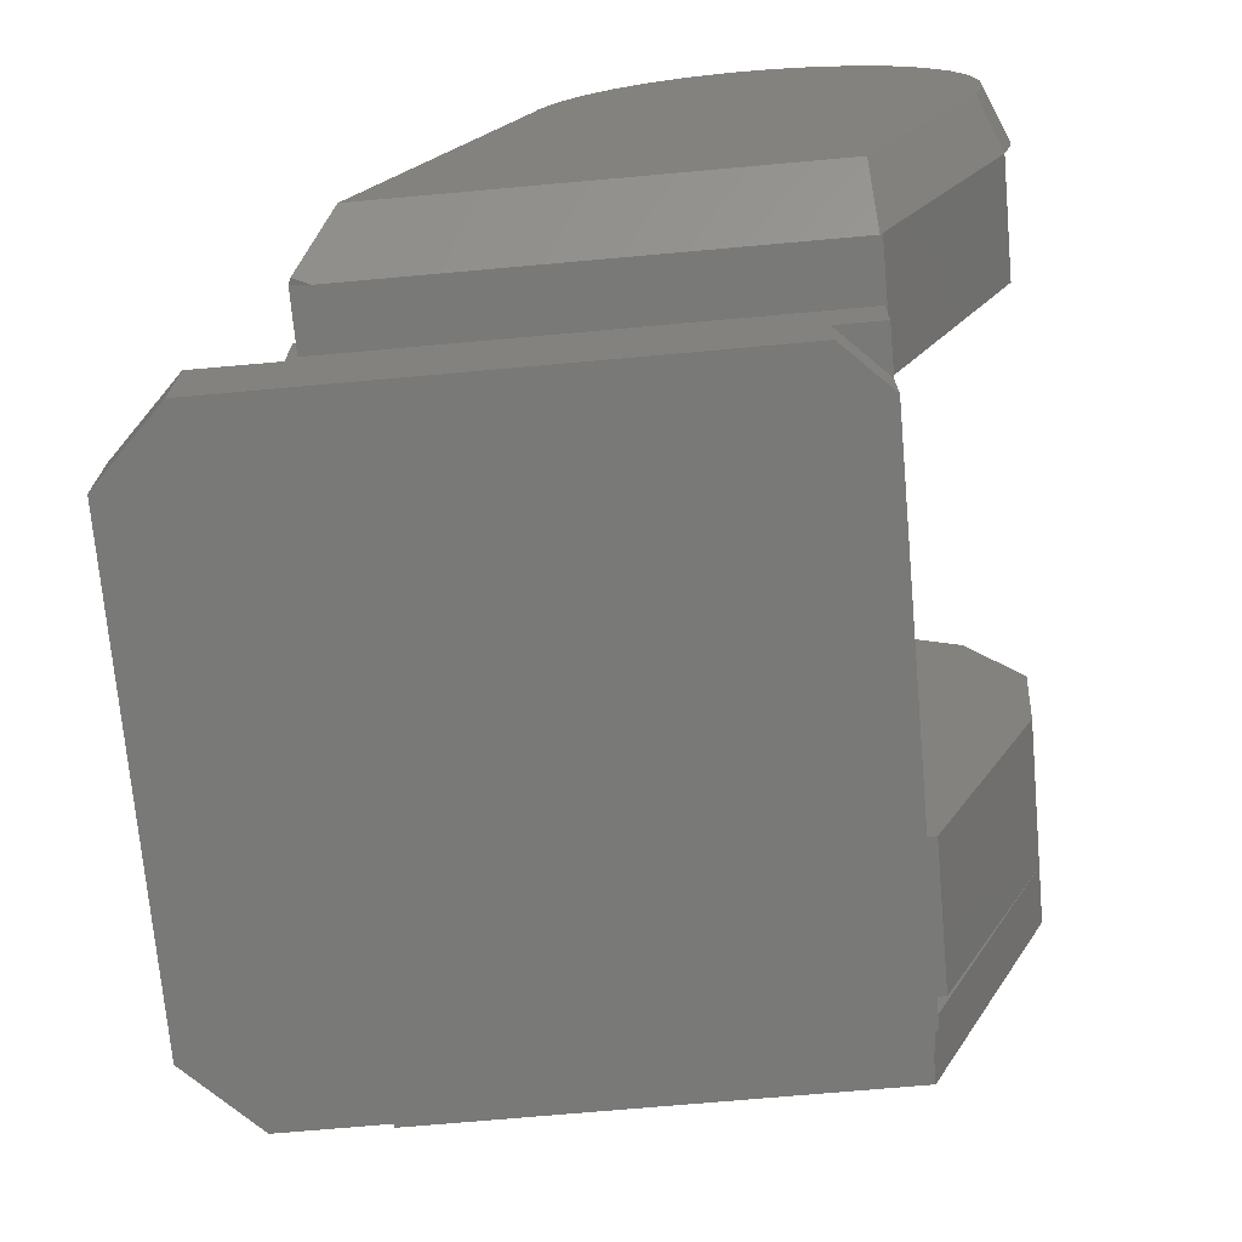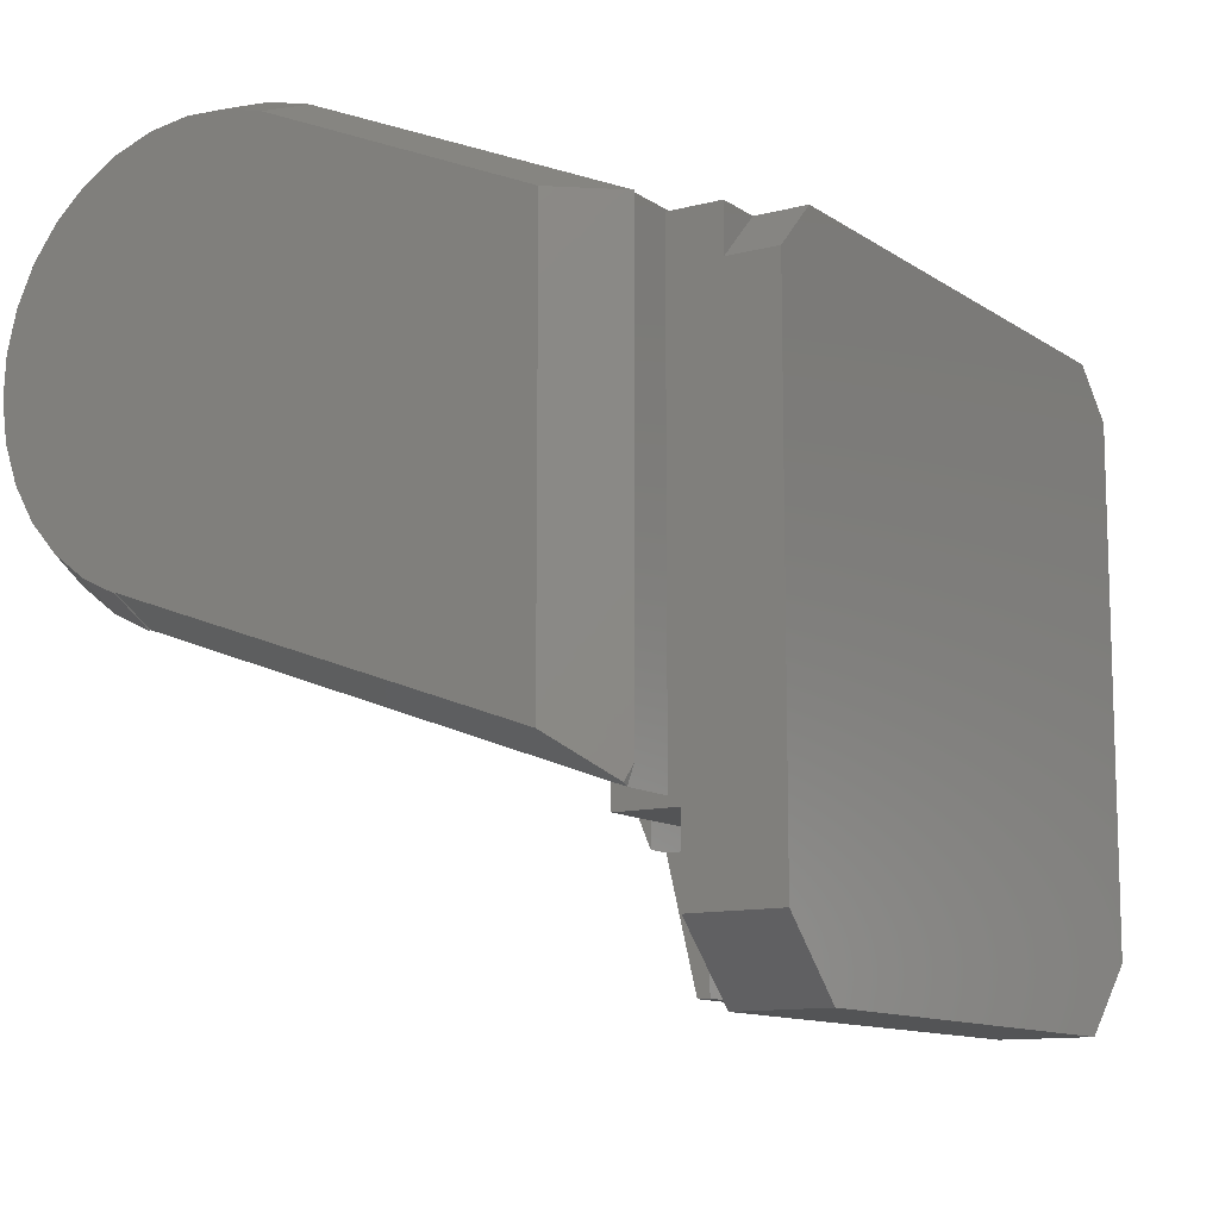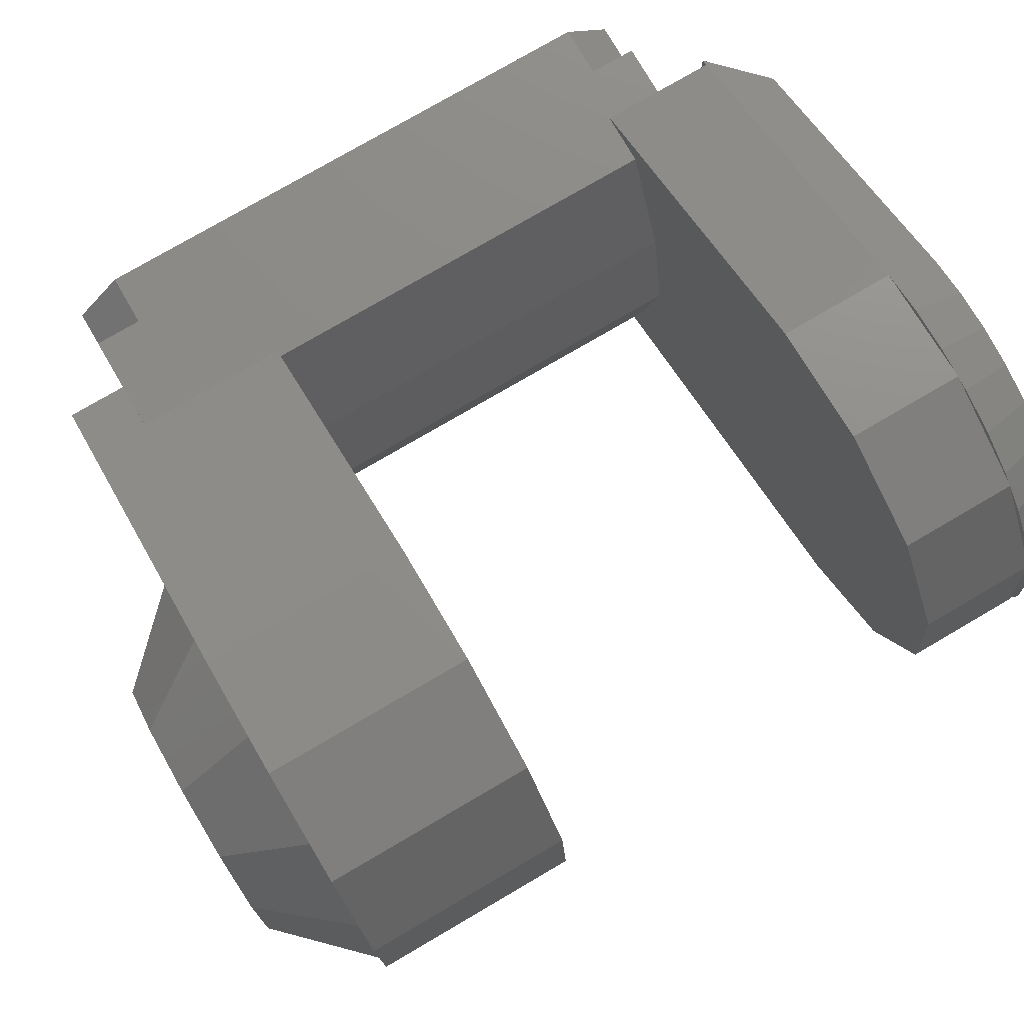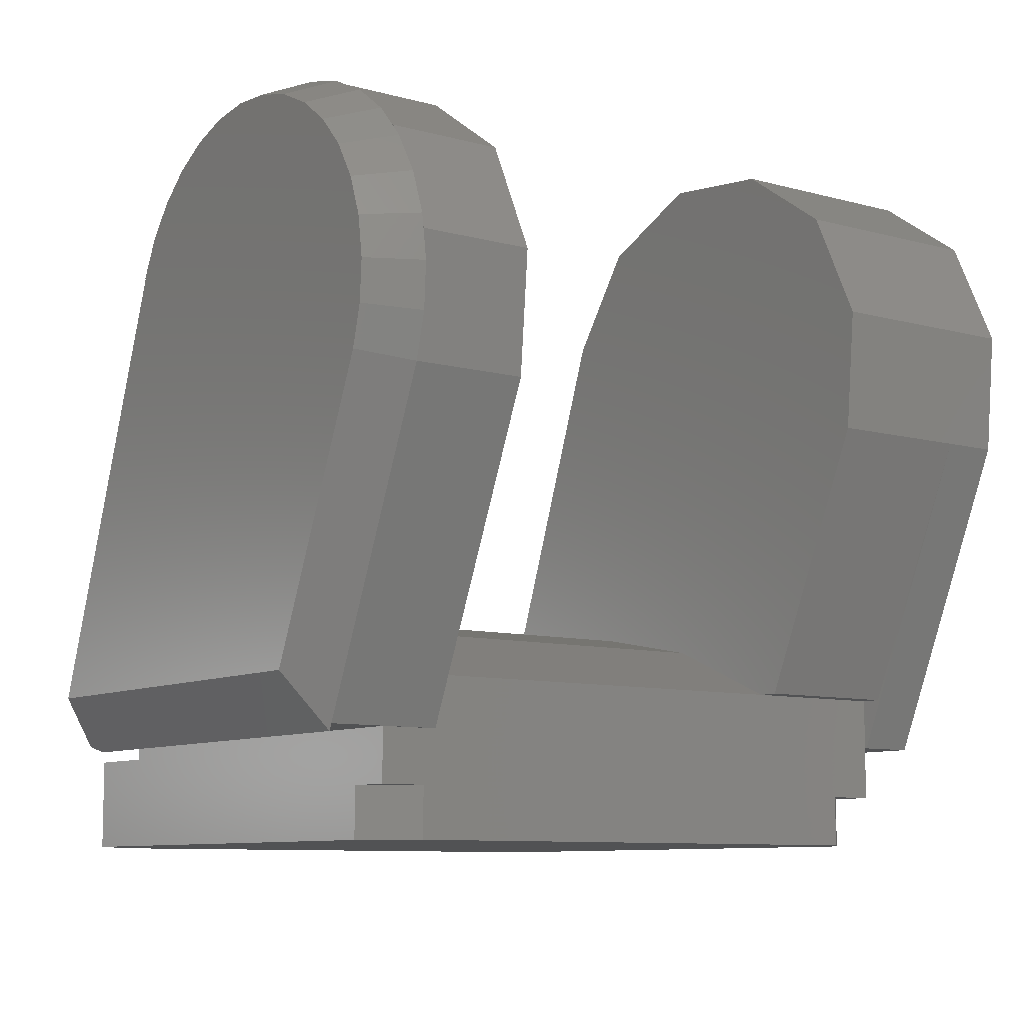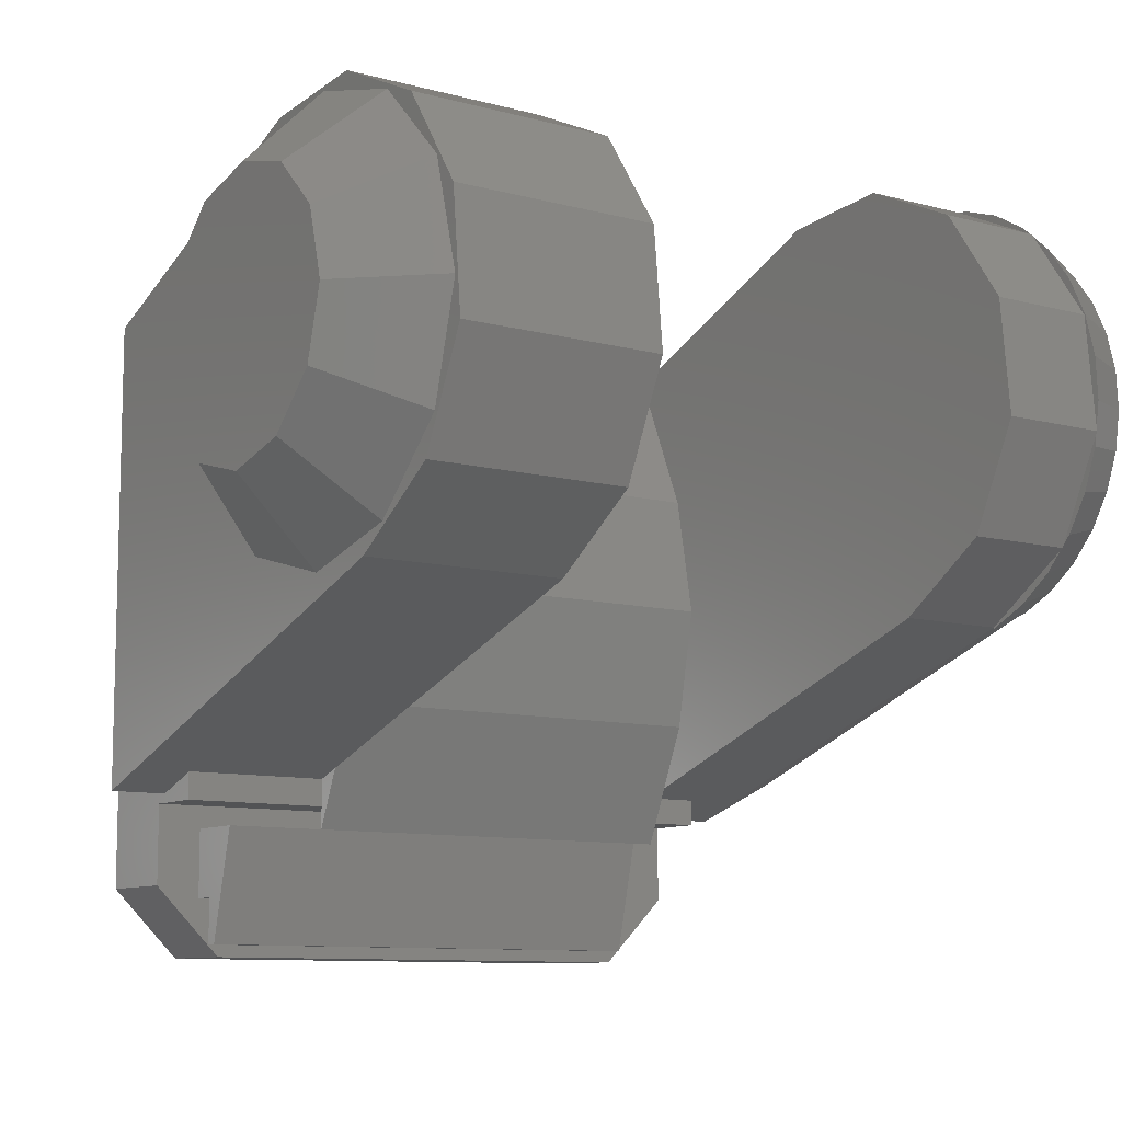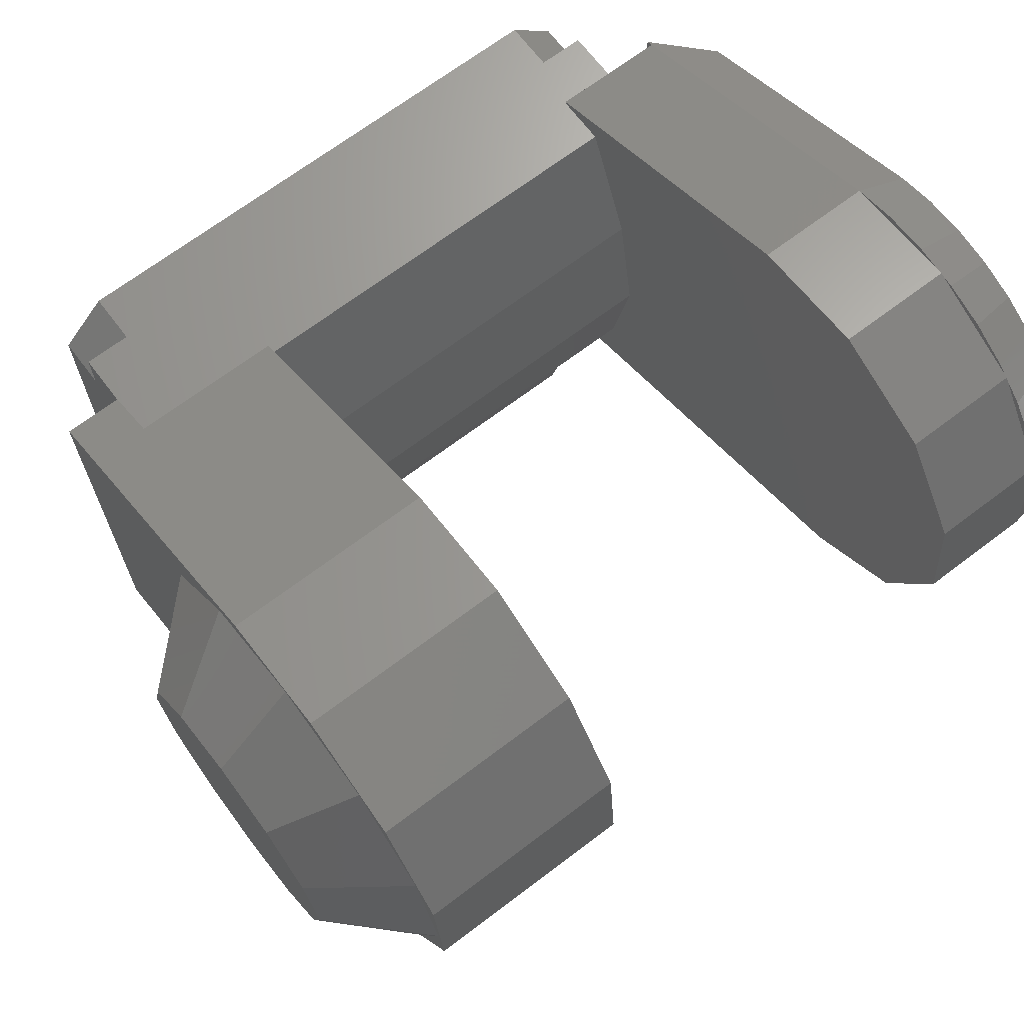
<metadata>
{"format":"stl","ext":"stl","renderer":"f3d","projection":"perspective","resolution":1024,"background":"white","views":[{"elev":-71.9,"azim":95.1,"up":"+Z"},{"elev":-11.4,"azim":122.5,"up":"+Y"},{"elev":77.3,"azim":-30.3,"up":"+Y"},{"elev":-8.8,"azim":143.3,"up":"+Z"},{"elev":-9.6,"azim":-35.3,"up":"+Y"},{"elev":68.5,"azim":-37.2,"up":"+Y"}]}
</metadata>
<code>
# stl→obj: 183 verts, 368 faces
v 135 -58.18 282
v 135 -70 282
v 135 -66 260
v 135 -70 255
v 135 115 237
v 135 -105 215
v 135 115 215
v 135 -105 255
v 135 135 237
v 135 135 260
v 110 -70 282
v 110 -58.18 282
v -70 -70 282
v -135 -70 255
v -135 -70 282
v 100 -80 255
v -115 -80 255
v -135 -105 255
v -115 -110 255
v -105 -135 255
v 100 -110 255
v 105 -135 255
v 105 -135 215
v 115 135 237
v 115 135 215
v 110 135 260
v -115 135 237
v -135 135 260
v -135 135 237
v -70 135 282
v -135 135 282
v -115 135 215
v 110 135 282
v 110 136 260
v 160 136 260
v 160 -66 260
v 160 6.6 464.2
v 110 6.6 464.2
v 110 -54.26 293
v 110 -80 282
v 100 -80 282
v -70 -80 282
v -135 -58.18 282
v -70 -58 282
v -135 -58 282
v -135 115 237
v -135 -66 260
v -135 115 215
v -135 -105 215
v -105 -135 215
v -115 -110 265
v 100 -110 265
v -115 -80 282
v -115 -130 270
v -115 -130 265
v -135 136 260
v -135 144 282
v -135 194 395.8
v -70 144 282
v -70 81.25 305
v 110 81.25 305
v 110 194 395.8
v 110 27.5 315
v 110 -26.25 305
v 110 35.72 506.6
v 110 82.64 528.5
v 110 134.2 523.4
v 110 198.5 447.4
v 110 176.6 494.3
v 160 194 395.8
v 160 134.7 257
v 160 -57.78 257
v 162.6 -64.94 259.6
v 183 -48.33 280
v 183 15.94 460.8
v 160 35.72 506.6
v 160 34.7 505.1
v -70 -26.25 305
v -70 -54.07 293.1
v -135 6.6 464.2
v -135 6.534 464
v -70 6.6 464.2
v -160 -66 260
v -160 6.6 464.2
v -160 136 260
v 100 -130 270
v 100 -130 265
v -160 194 395.8
v -70 194 395.8
v -70 27.5 315
v -70 198.5 447.4
v -70 134.2 523.4
v -70 176.6 494.3
v -70 82.64 528.5
v -70 35.72 506.6
v 160 82.64 528.5
v 160 81.31 527.9
v 160 37.05 507.2
v 160 134.2 523.4
v 160 84.43 528.3
v 160 176.6 494.3
v 160 175.1 495.3
v 160 198.5 447.4
v 160 197.9 448.7
v 160 177.2 493
v 160 198.3 445.5
v 183 133.7 280
v 183 184.6 399.2
v 183 15.51 460.9
v 160 6.115 464.4
v 160 14.51 481.9
v 160 26.27 497.6
v -135 35.72 506.6
v -160 5 430
v -160 17.73 477.5
v -160 35.72 506.6
v -160 52.5 512.3
v -160 82.64 528.5
v -160 100 525
v -160 134.2 523.4
v -160 147.5 512.3
v -160 176.6 494.3
v -160 182.3 477.5
v -160 198.5 447.4
v -160 195 430
v -160 182.3 382.5
v -160 147.5 347.7
v -160 100 335
v -160 52.5 347.7
v -160 17.73 382.5
v -135 176.6 494.3
v -135 134.2 523.4
v -135 82.64 528.5
v 160 40.87 510.6
v 160 57.74 520.6
v 160 76.23 527.1
v 160 95.64 529.9
v 160 115.2 528.8
v 160 134.2 524
v 160 151.9 515.5
v 160 167.6 503.7
v 160 180.6 489.1
v 160 190.6 472.3
v 160 197.1 453.8
v 160 199.9 434.4
v 160 198.8 414.8
v 183 188.9 416.3
v 183 189.9 433.9
v 183 187.4 451.4
v 183 181.6 468
v 183 172.6 483.2
v 183 160.8 496.4
v 183 146.7 506.9
v 183 130.8 514.6
v 183 113.7 519
v 183 96.07 519.9
v 183 78.61 517.4
v 183 61.96 511.6
v 183 46.78 502.6
v 183 33.65 490.8
v 183 23.06 476.7
v -195 130 378
v -177.5 119.4 357.7
v -195 100 370
v -195 152 400
v -177.5 152.9 377.1
v -195 160 430
v -177.5 172.3 410.6
v -195 152 460
v -177.5 172.3 449.4
v -195 130 482
v -177.5 152.9 482.9
v -195 100 490
v -177.5 119.4 502.3
v -195 70 482
v -177.5 80.62 502.3
v -195 48.04 460
v -177.5 47.07 482.9
v -195 40 430
v -195 48.04 400
v -195 70 378
v -177.5 47.07 377.1
v -177.5 80.62 357.7
f 1 2 3
f 3 2 4
f 5 4 6
f 7 5 6
f 4 8 6
f 9 10 5
f 5 10 3
f 4 5 3
f 11 2 12
f 12 2 1
f 2 11 4
f 4 11 13
f 14 13 15
f 14 4 13
f 4 16 8
f 4 14 16
f 16 14 17
f 17 14 18
f 19 18 20
f 21 20 22
f 8 21 22
f 8 16 21
f 17 18 19
f 19 20 21
f 22 23 8
f 8 23 6
f 5 7 24
f 24 7 25
f 24 9 5
f 9 24 10
f 10 24 26
f 26 24 27
f 28 27 29
f 28 26 27
f 28 30 26
f 28 31 30
f 25 32 24
f 24 32 27
f 30 33 26
f 26 34 10
f 10 34 35
f 36 10 35
f 36 3 10
f 36 36 3
f 3 36 1
f 1 36 37
f 38 1 37
f 38 39 1
f 1 39 12
f 40 11 39
f 39 11 12
f 40 41 11
f 11 41 13
f 13 41 42
f 15 13 43
f 43 13 44
f 45 43 44
f 29 46 28
f 28 46 47
f 47 46 14
f 15 47 14
f 15 43 47
f 48 49 46
f 46 49 14
f 14 49 18
f 18 49 20
f 20 49 50
f 20 50 22
f 22 50 23
f 51 19 52
f 52 19 21
f 19 51 17
f 17 51 53
f 53 51 54
f 54 51 55
f 27 32 46
f 46 32 48
f 46 29 27
f 28 56 31
f 31 56 57
f 57 56 58
f 57 59 31
f 31 59 30
f 60 61 30
f 30 61 33
f 61 62 33
f 61 38 62
f 61 63 38
f 38 63 64
f 39 38 64
f 38 65 62
f 62 65 66
f 67 62 66
f 67 68 62
f 67 69 68
f 62 34 33
f 33 34 26
f 62 70 34
f 34 70 35
f 71 72 35
f 35 72 36
f 36 36 73
f 73 36 72
f 73 74 36
f 36 74 37
f 37 74 75
f 76 65 77
f 77 65 38
f 37 77 38
f 78 79 64
f 64 79 39
f 39 79 41
f 40 39 41
f 79 42 41
f 44 13 79
f 79 13 42
f 80 81 82
f 82 81 79
f 79 81 45
f 44 79 45
f 45 81 43
f 83 43 84
f 83 47 43
f 43 81 84
f 84 81 80
f 47 83 28
f 28 83 85
f 56 28 85
f 54 55 86
f 86 55 87
f 51 52 55
f 55 52 87
f 85 88 56
f 56 88 58
f 57 58 59
f 59 58 89
f 59 89 30
f 30 89 60
f 60 89 82
f 90 82 78
f 90 60 82
f 91 92 89
f 91 93 92
f 92 94 89
f 89 94 95
f 82 89 95
f 82 79 78
f 90 63 60
f 60 63 61
f 78 64 90
f 90 64 63
f 96 66 97
f 97 66 65
f 98 65 76
f 98 97 65
f 99 67 100
f 100 67 66
f 96 100 66
f 101 69 102
f 102 69 67
f 99 102 67
f 103 68 104
f 104 68 69
f 105 69 101
f 105 104 69
f 70 62 106
f 106 62 68
f 103 106 68
f 71 35 107
f 107 35 70
f 108 107 70
f 72 71 73
f 73 71 74
f 74 71 107
f 74 107 75
f 75 107 108
f 75 109 37
f 37 109 110
f 110 111 37
f 37 111 77
f 77 111 112
f 98 76 77
f 80 82 113
f 113 82 95
f 84 114 83
f 84 115 114
f 84 116 115
f 115 116 117
f 117 116 118
f 119 118 120
f 121 120 122
f 123 122 124
f 125 124 88
f 126 88 85
f 127 85 128
f 127 126 85
f 117 118 119
f 119 120 121
f 121 122 123
f 123 124 125
f 125 88 126
f 128 85 129
f 129 85 83
f 130 83 114
f 130 129 83
f 84 80 116
f 116 80 113
f 88 124 58
f 58 124 91
f 89 58 91
f 93 91 131
f 131 91 124
f 122 131 124
f 131 132 93
f 93 132 92
f 132 133 92
f 92 133 94
f 113 95 133
f 133 95 94
f 98 134 97
f 97 134 135
f 136 97 135
f 100 96 97
f 100 137 99
f 99 137 138
f 139 99 138
f 139 140 99
f 99 140 141
f 102 99 141
f 105 101 102
f 142 143 105
f 105 143 104
f 104 143 144
f 106 103 104
f 106 145 70
f 70 145 146
f 146 147 70
f 70 147 108
f 147 148 75
f 108 147 75
f 148 149 75
f 75 149 150
f 151 75 150
f 151 152 75
f 75 152 153
f 154 75 153
f 154 155 75
f 75 155 156
f 157 75 156
f 157 158 75
f 75 158 159
f 160 75 159
f 160 161 75
f 75 161 109
f 161 111 109
f 109 111 110
f 160 112 161
f 161 112 111
f 134 98 159
f 159 98 77
f 160 77 112
f 160 159 77
f 116 113 118
f 118 113 133
f 118 133 120
f 120 133 132
f 122 120 131
f 131 120 132
f 162 127 163
f 164 163 128
f 164 162 163
f 127 128 163
f 165 126 166
f 162 166 127
f 162 165 166
f 126 127 166
f 167 125 168
f 165 168 126
f 165 167 168
f 125 126 168
f 169 123 170
f 167 170 125
f 167 169 170
f 123 125 170
f 171 121 172
f 169 172 123
f 169 171 172
f 121 123 172
f 173 119 174
f 171 174 121
f 171 173 174
f 119 121 174
f 175 117 176
f 173 176 119
f 173 175 176
f 117 119 176
f 177 115 178
f 175 178 117
f 175 177 178
f 115 117 178
f 115 177 114
f 114 177 179
f 130 114 180
f 180 114 179
f 181 129 182
f 180 182 130
f 180 181 182
f 129 130 182
f 164 128 183
f 181 183 129
f 181 164 183
f 128 129 183
f 158 135 159
f 159 135 134
f 157 136 158
f 158 136 135
f 137 100 156
f 156 100 157
f 157 100 97
f 136 157 97
f 138 137 155
f 155 137 156
f 139 138 154
f 154 138 155
f 140 139 153
f 153 139 154
f 141 140 152
f 152 140 153
f 142 105 151
f 151 105 102
f 152 102 141
f 152 151 102
f 143 142 150
f 150 142 151
f 149 144 150
f 150 144 143
f 145 106 148
f 148 106 149
f 149 106 104
f 144 149 104
f 147 146 148
f 148 146 145
f 180 179 181
f 181 179 164
f 164 179 162
f 162 179 165
f 165 179 167
f 167 179 177
f 169 177 175
f 171 175 173
f 171 169 175
f 167 177 169
f 48 32 49
f 49 32 25
f 6 25 7
f 6 49 25
f 6 50 49
f 6 23 50
f 21 16 52
f 52 16 41
f 86 52 41
f 86 87 52
f 53 42 17
f 17 42 16
f 16 42 41
f 53 54 42
f 42 54 86
f 41 42 86

</code>
